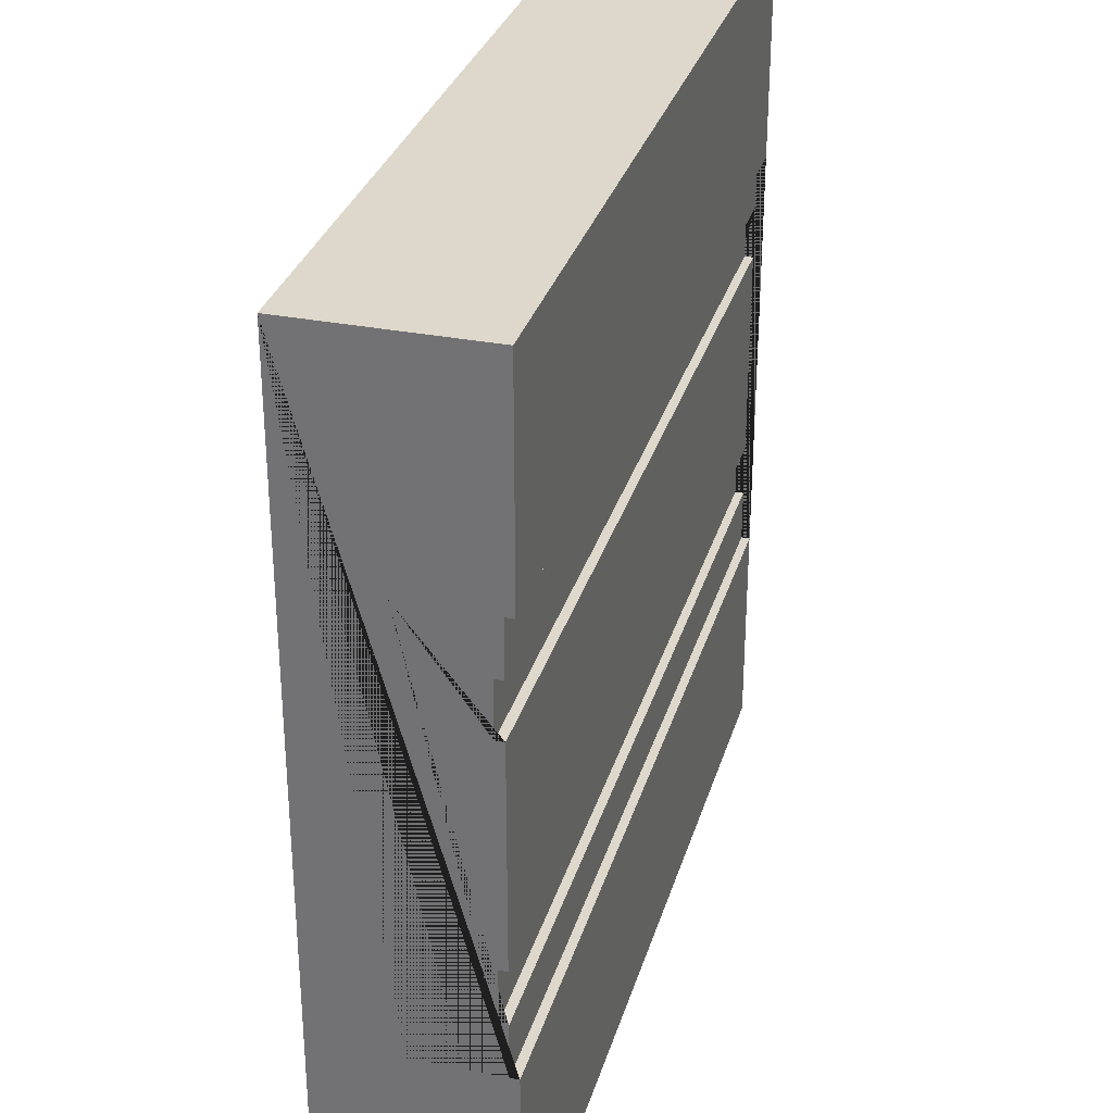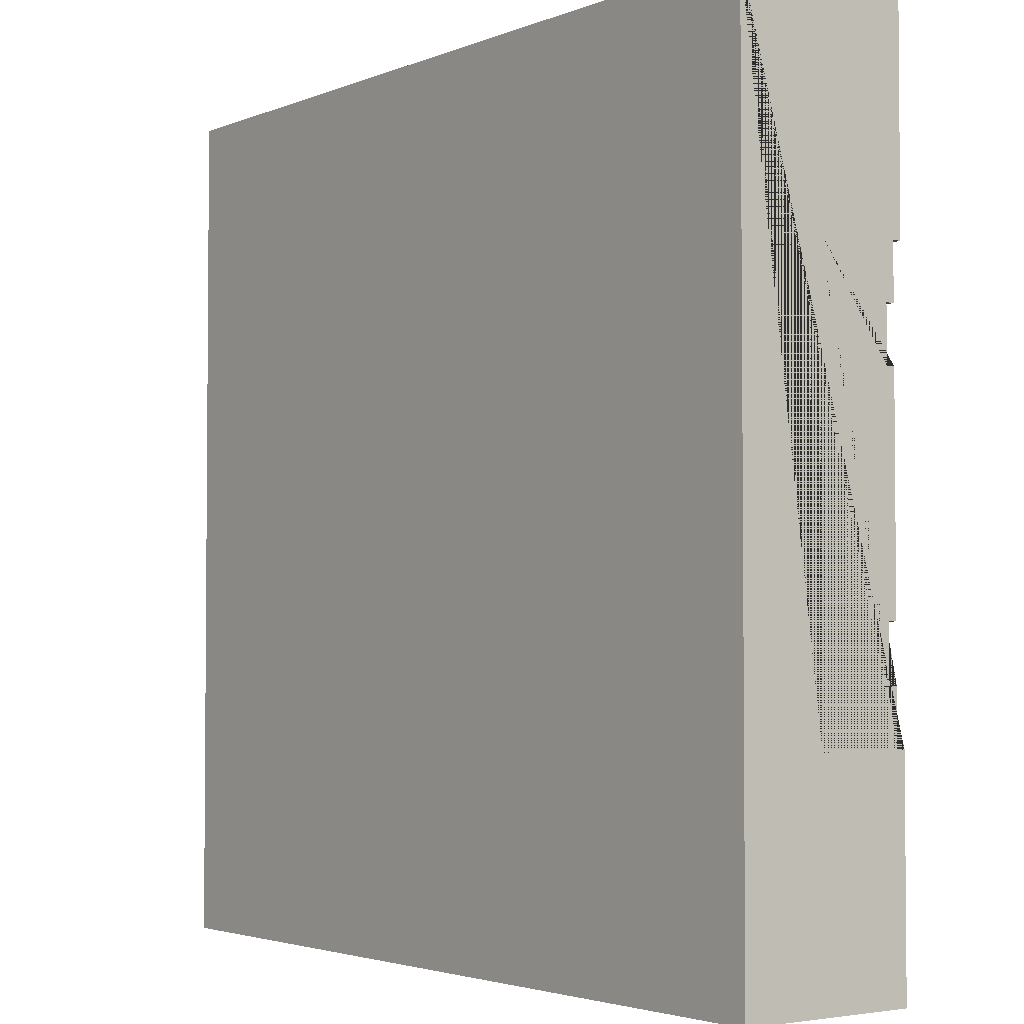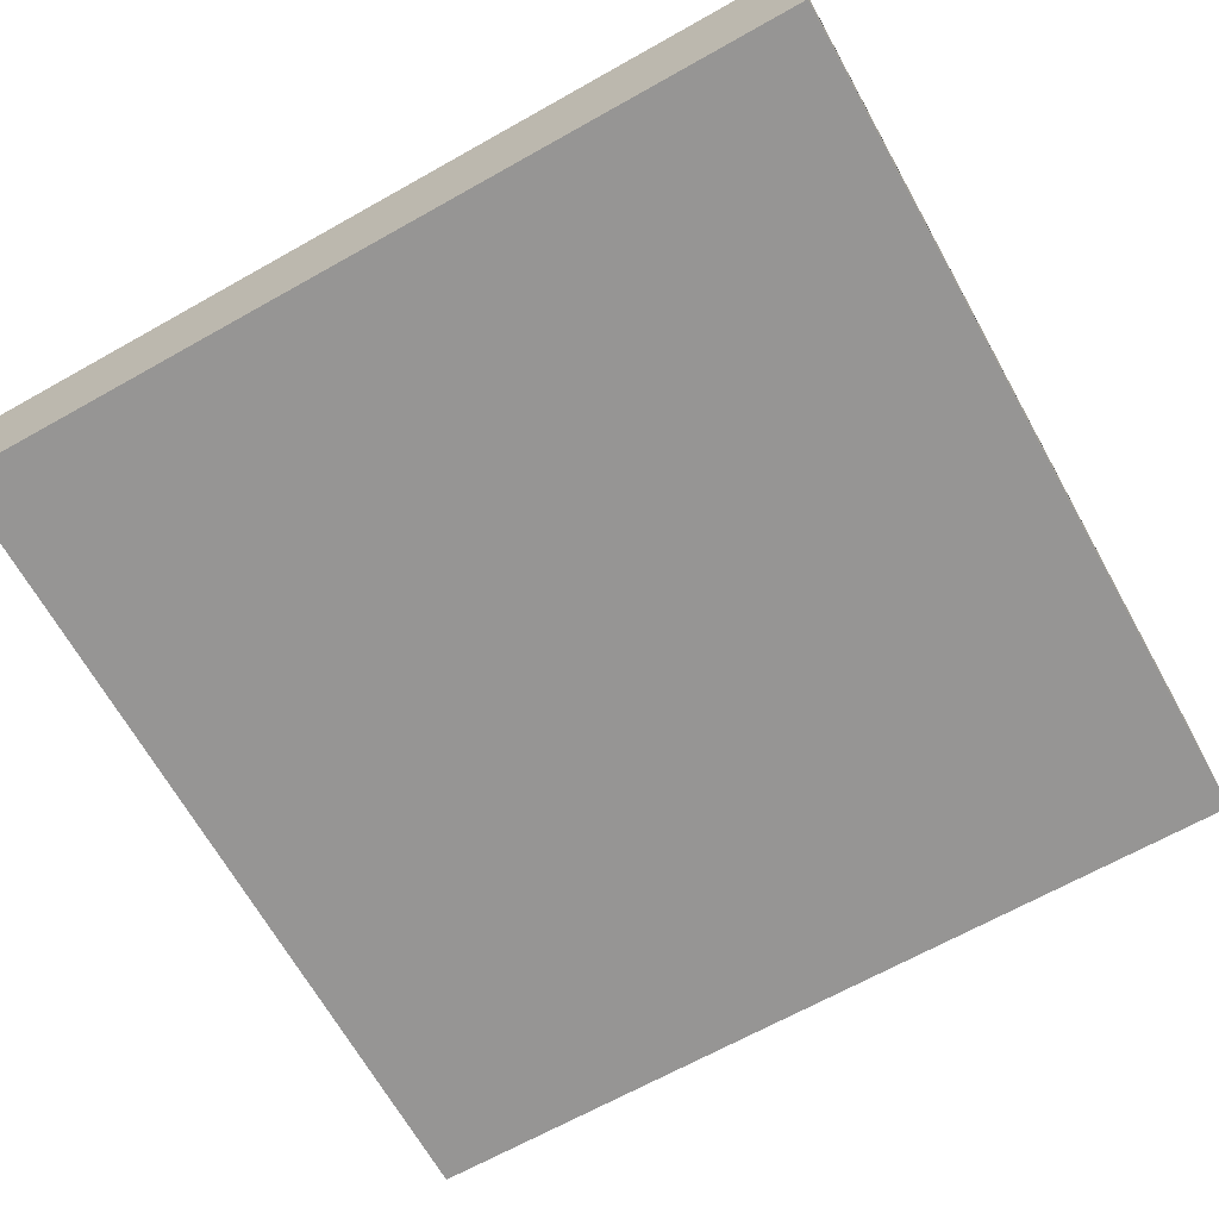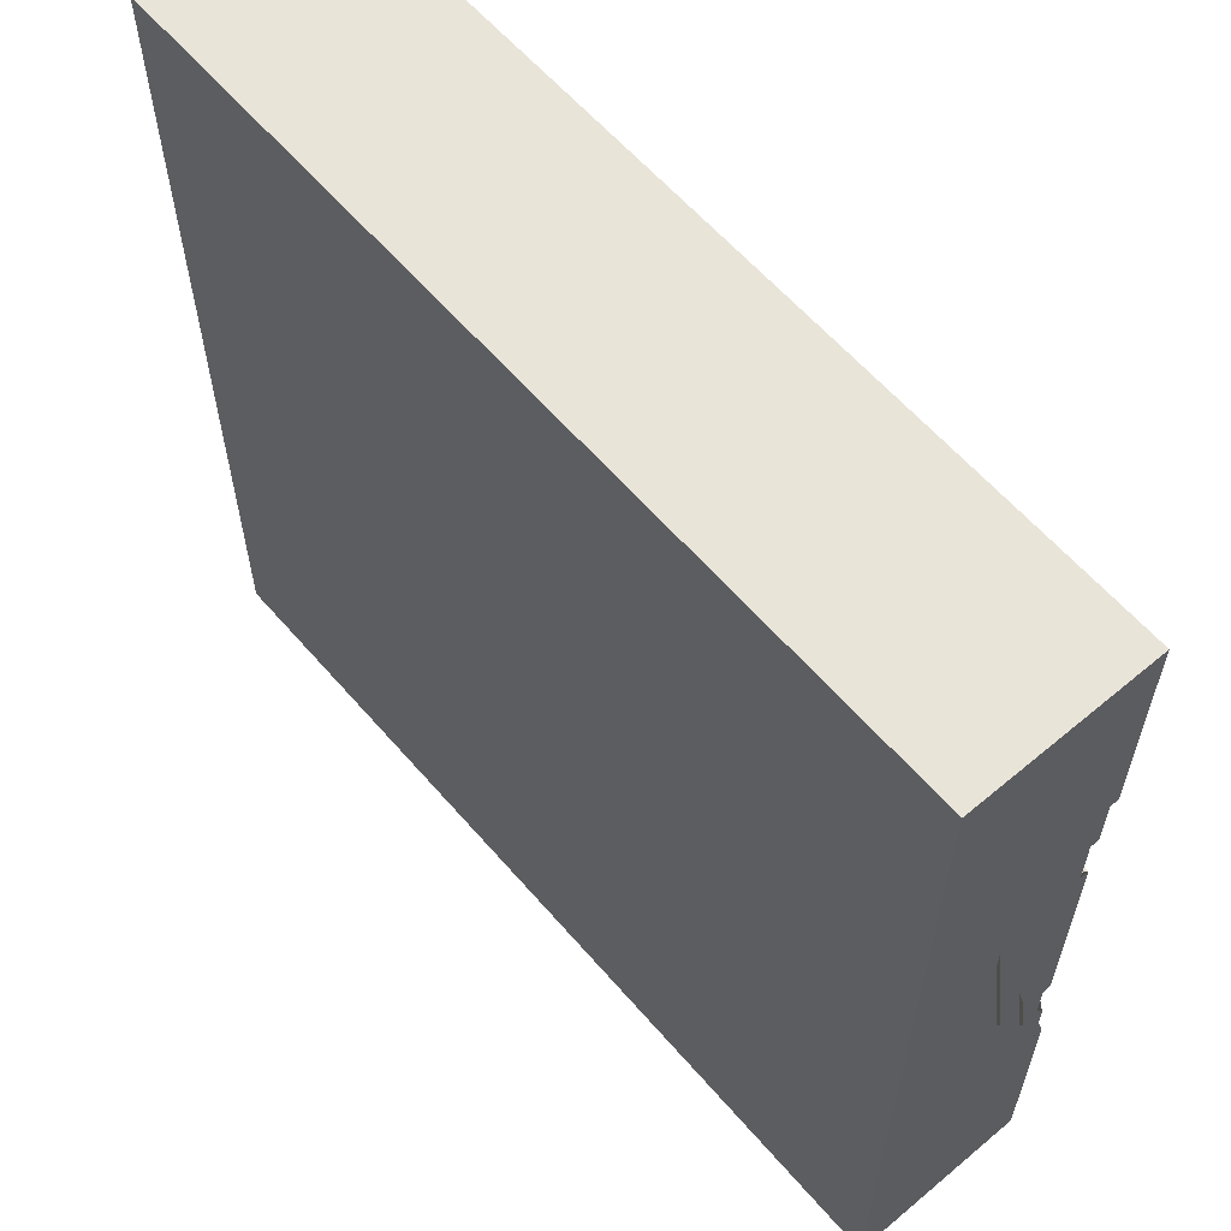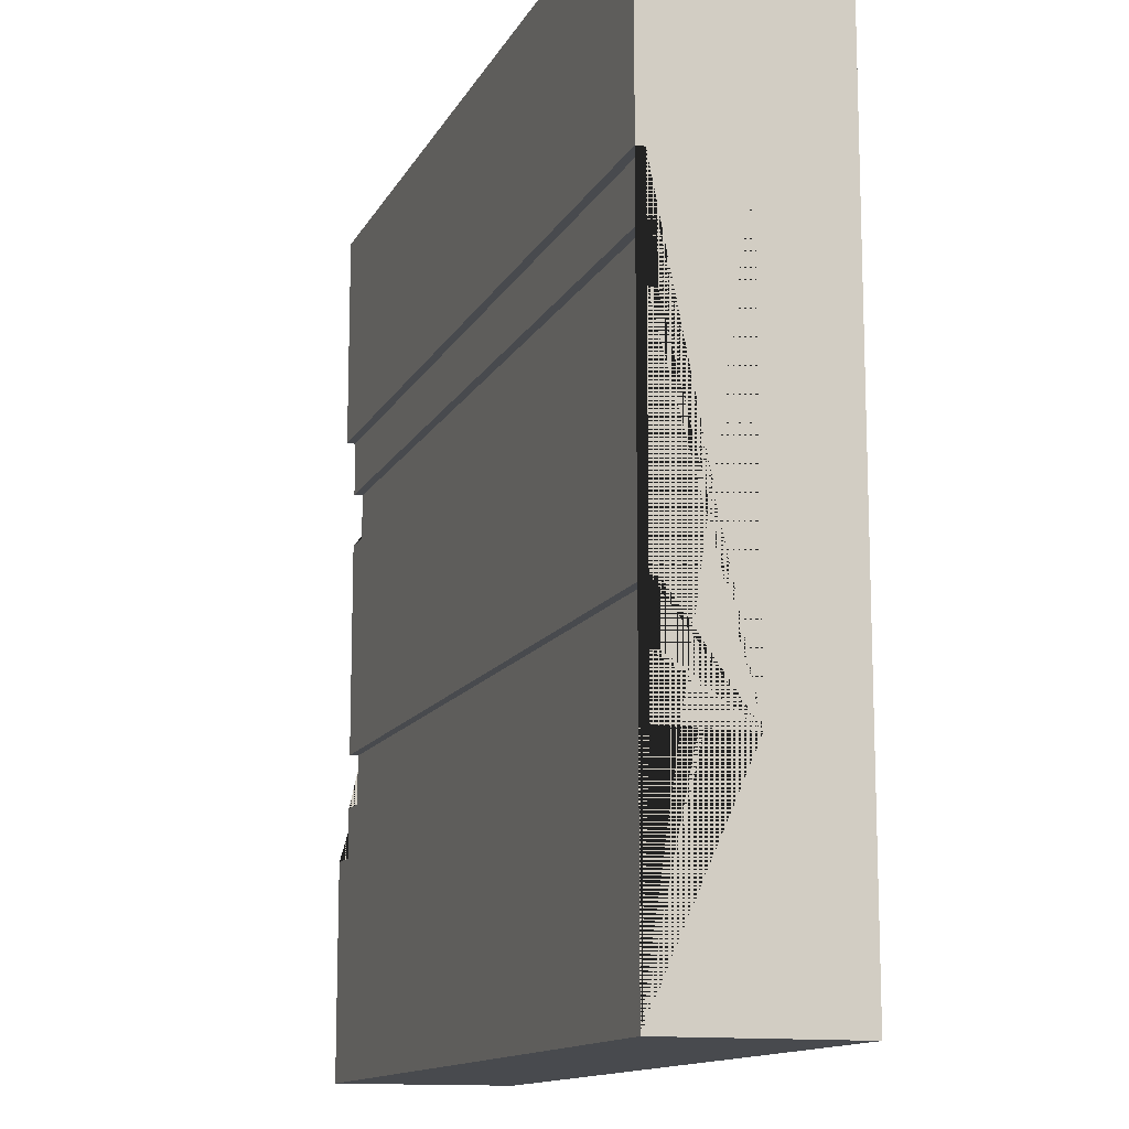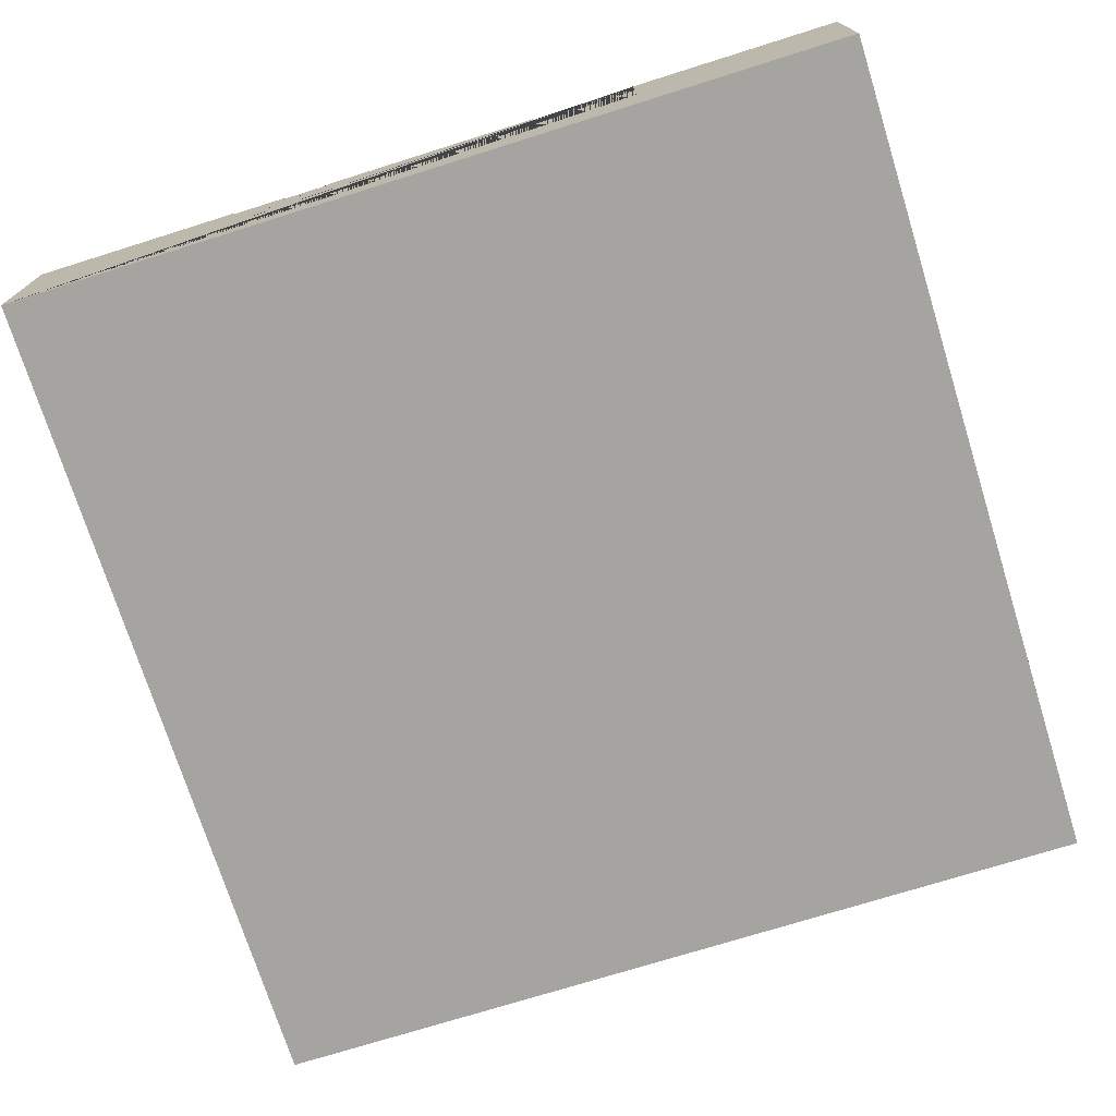
<metadata>
{"format":"obj","ext":"obj","renderer":"f3d","projection":"perspective","resolution":1024,"background":"white","views":[{"elev":31.3,"azim":105.6,"up":"+Z"},{"elev":-3.0,"azim":53.3,"up":"+Z"},{"elev":-67.5,"azim":-150.7,"up":"+Y"},{"elev":60.5,"azim":49.4,"up":"+Z"},{"elev":-13.0,"azim":-108.6,"up":"+Z"},{"elev":-73.5,"azim":107.4,"up":"+Y"}]}
</metadata>
<code>
g Mesh1 Group1 Model
v 3 0.63 -3
v 3 1.083e-15 -3
v 1.733e-14 8.121e-16 -3
v 0 0.63 -3
f 1 2 3 4
v 3 1.083e-15 -0
v 3 0.63 -2.25
v 3 0.6 -2.25
v 3 0.3 -2.25
v 3 0.3 -0.75
v 3 0.6 -0.75
v 3 0.63 -0.75
v 3 0.63 -4.62e-14
f 5 2 1 6 7 8 9 10 11 12
v 5.198e-14 0 -6.93e-14
f 3 2 5 13
v 5.198e-14 0.63 -0
f 14 13 5 12
v 5.198e-14 0.63 -0.75
v 5.198e-14 0.6 -0.75
v 5.198e-14 0.3 -0.75
v 3.465e-14 0.3 -2.25
v 3.465e-14 0.6 -2.25
v 3.465e-14 0.63 -2.25
f 4 3 13 14 15 16 17 18 19 20
f 12 11 15 14
f 10 16 15 11
v 0 0.6 -0.9375
v 3 0.6 -0.9375
f 21 16 10 22
v 1.733e-14 0.57 -0.9375
v 1.733e-14 0.57 -1.125
v 0 0.6 -1.125
v 1.733e-14 0.6 -1.875
v 8.663e-14 0.57 -1.875
v 8.663e-14 0.57 -2.062
v 6.93e-14 0.6 -2.062
f 18 17 16 21 23 24 25 26 27 28 29 19
v 3 0.57 -0.9375
f 21 22 30 23
v 3 0.6 -2.062
v 3 0.57 -2.062
v 3 0.57 -1.875
v 3 0.6 -1.875
v 3 0.6 -1.125
v 3 0.57 -1.125
f 9 8 7 31 32 33 34 35 36 30 22 10
f 31 7 19 29
f 19 7 6 20
f 4 20 6 1
f 32 31 29 28
f 27 33 32 28
f 26 34 33 27
f 26 25 35 34
f 35 25 24 36
f 24 23 30 36

</code>
